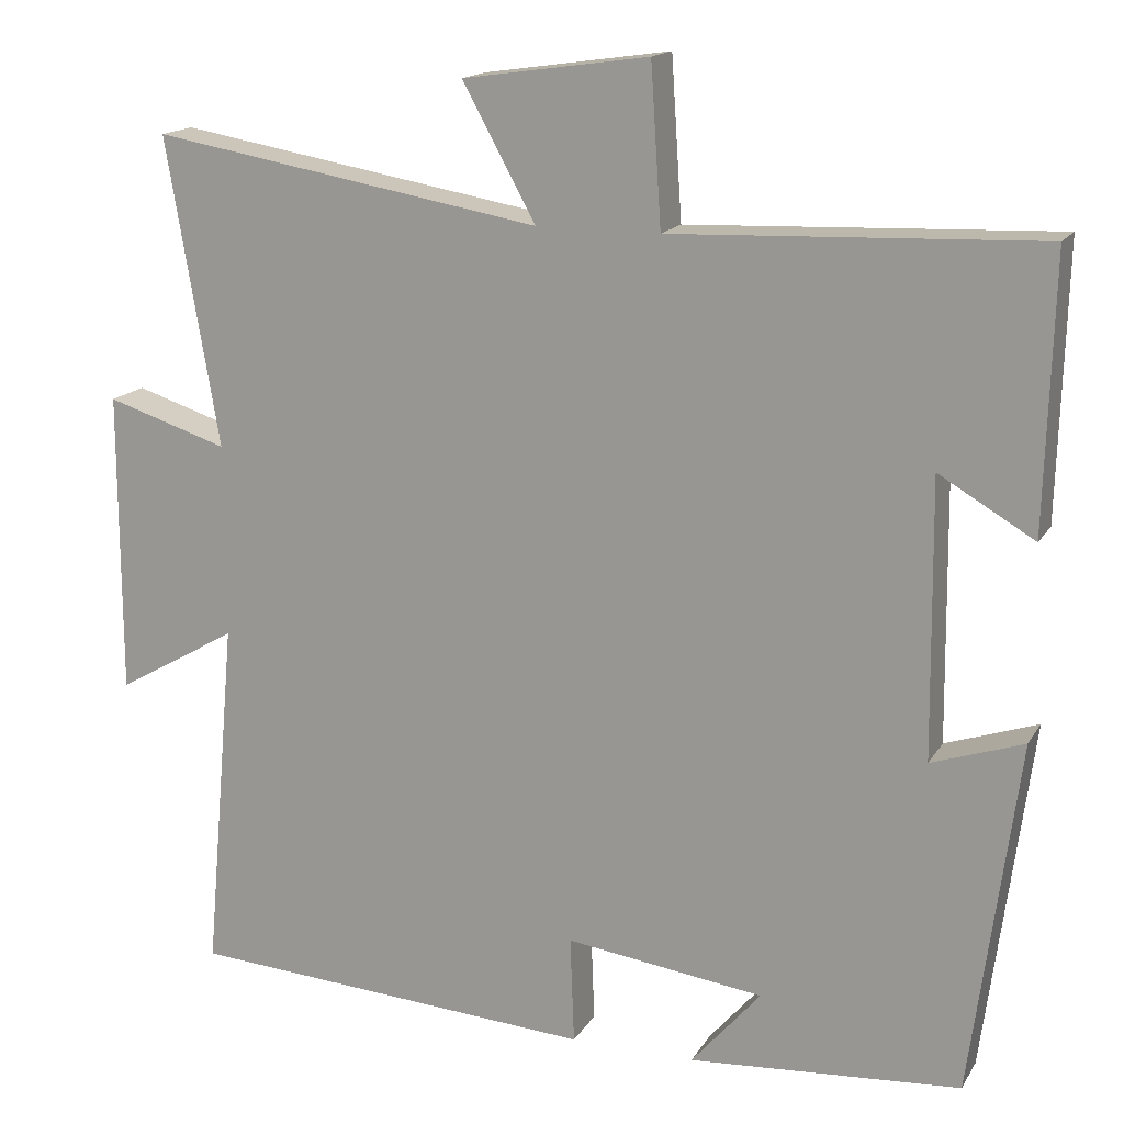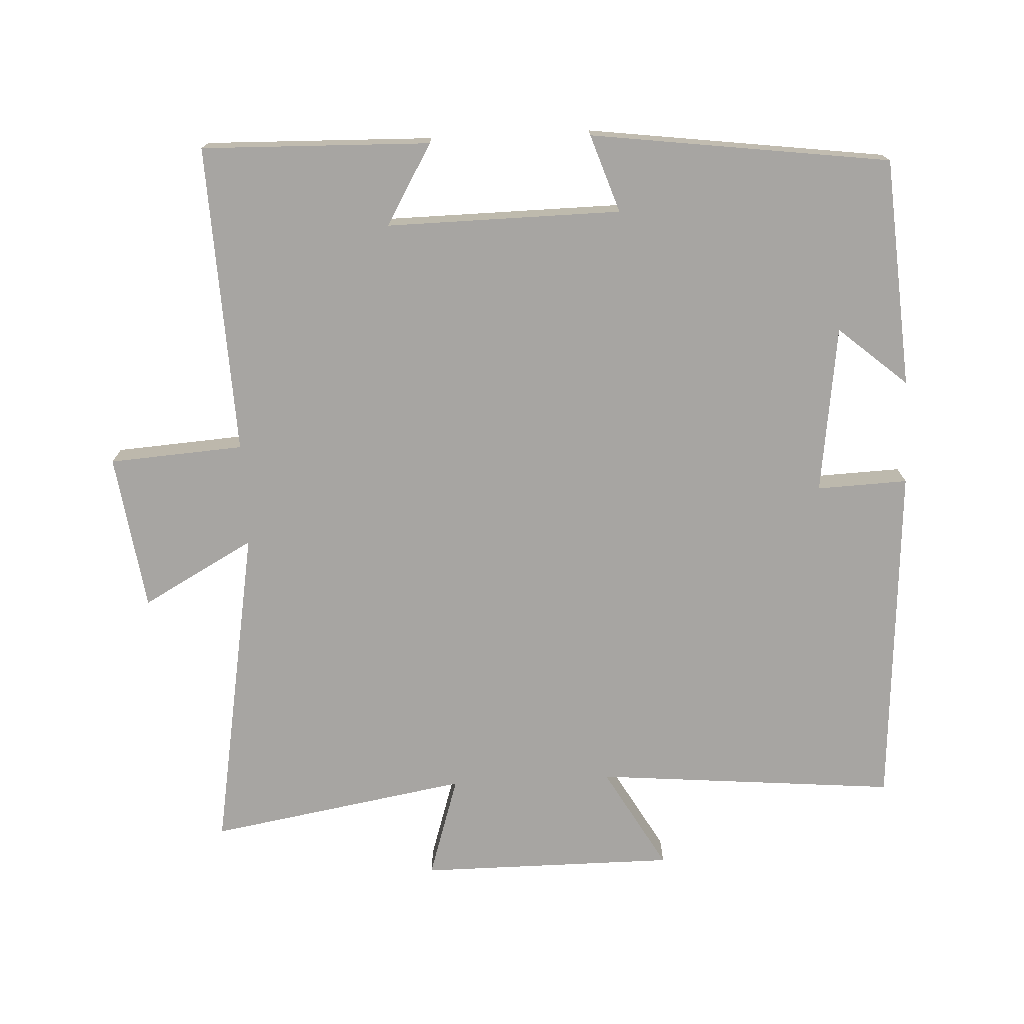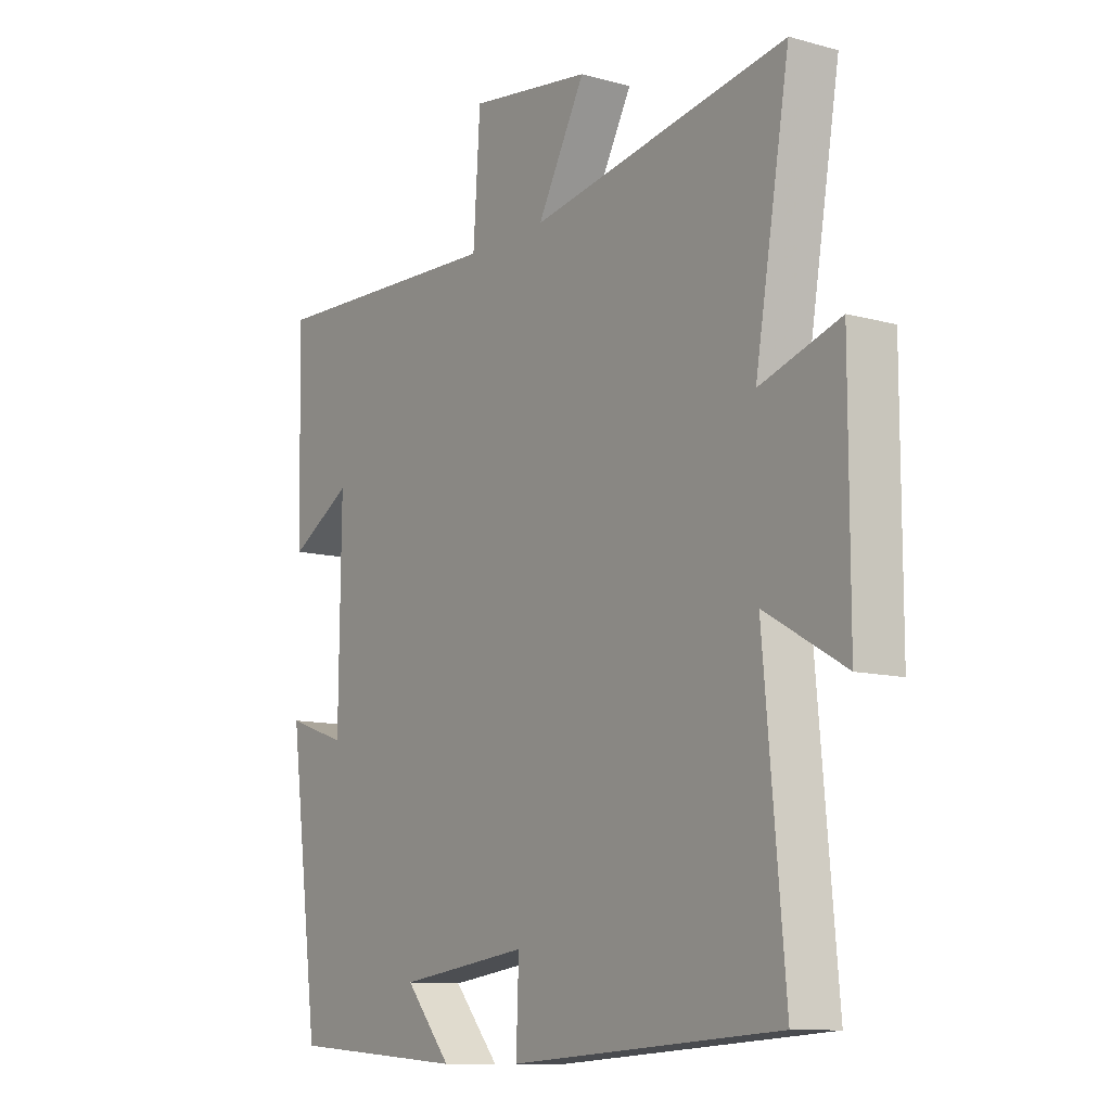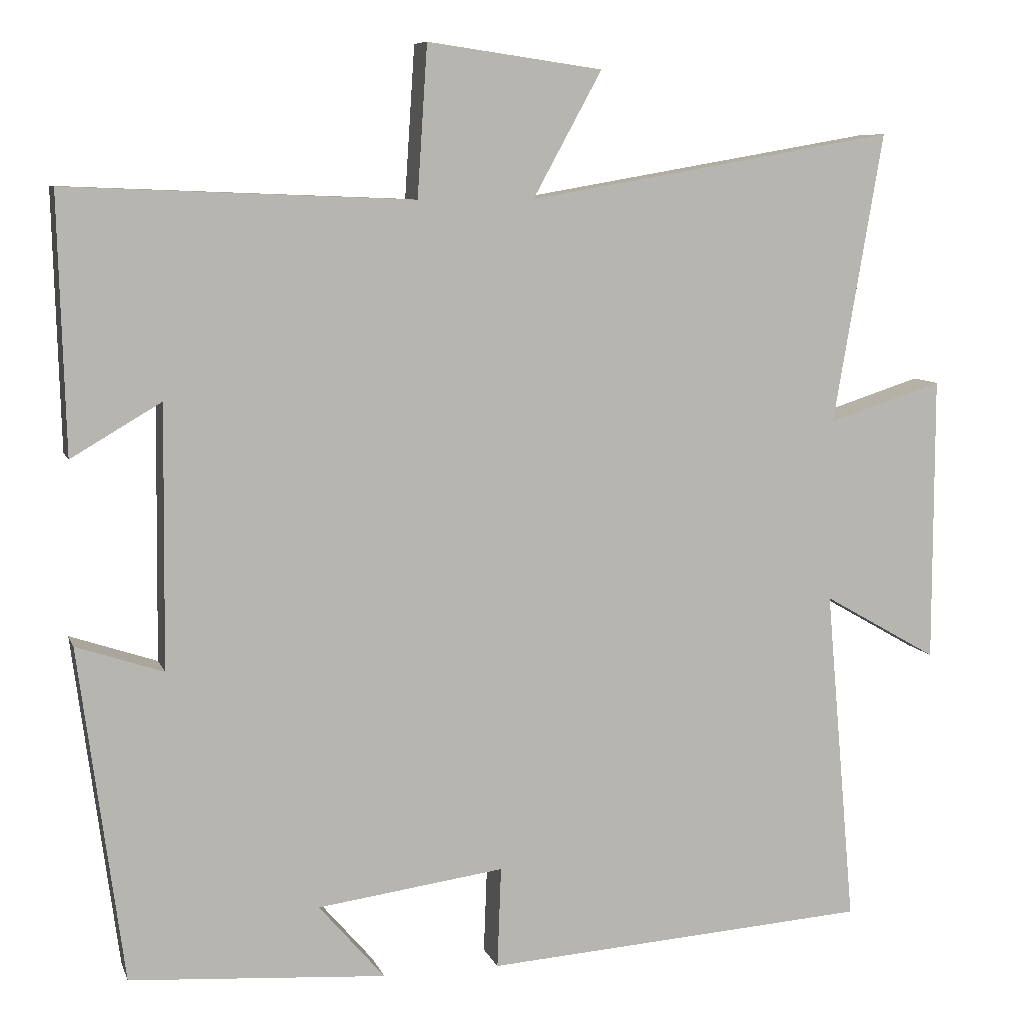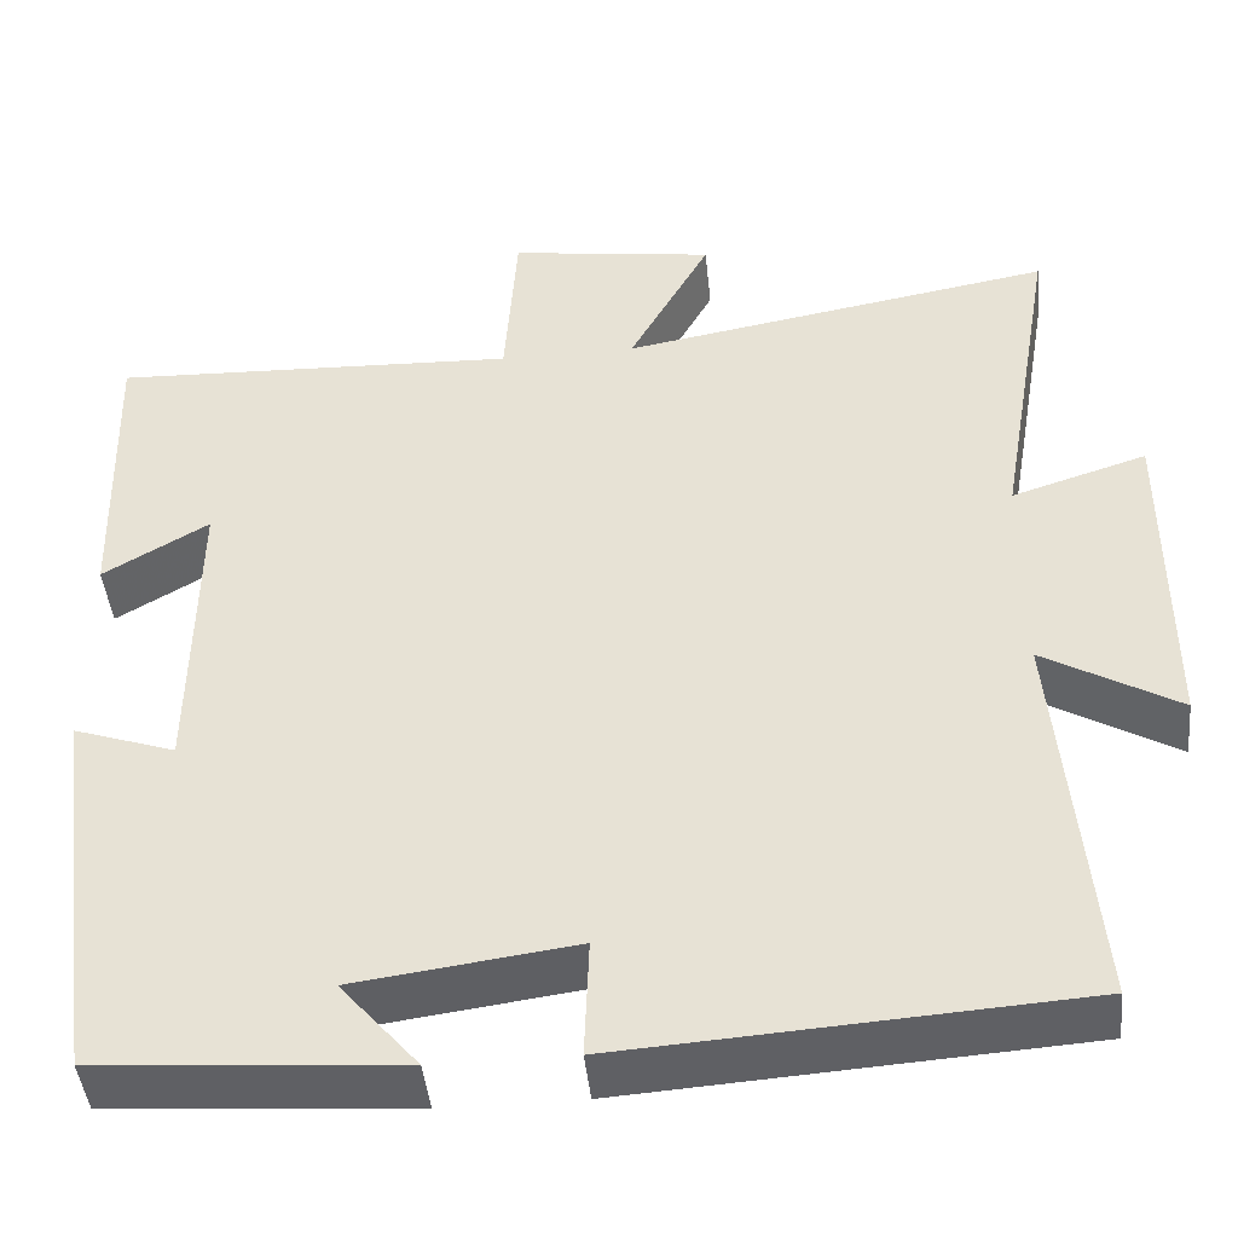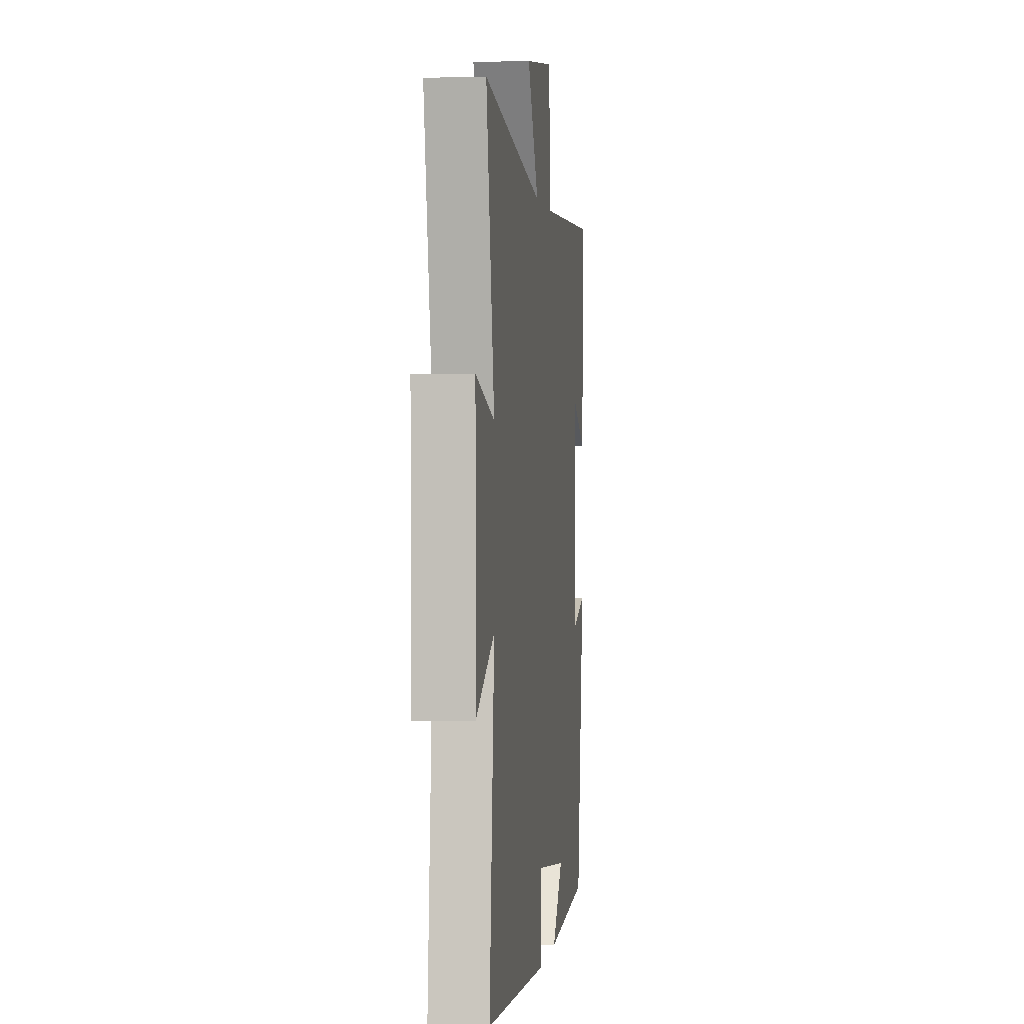
<metadata>
{"format":"obj","ext":"obj","renderer":"f3d","projection":"perspective","resolution":1024,"background":"white","views":[{"elev":16.0,"azim":21.4,"up":"+Z"},{"elev":-73.9,"azim":92.8,"up":"+Y"},{"elev":-10.8,"azim":-124.3,"up":"+Z"},{"elev":8.2,"azim":164.7,"up":"+Z"},{"elev":-44.5,"azim":-174.2,"up":"+Z"},{"elev":1.0,"azim":-82.7,"up":"+Z"}]}
</metadata>
<code>
v -0.564 0.07 0.582
v -0.088 0.07 0.5
v -0.177 0.07 0.662
v 0.049 0.07 0.694
v 0.062 0.07 0.5
v 0.509 0.07 0.518
v 0.5 0.07 0.188
v 0.384 0.07 0.256
v 0.388 0.07 -0.082
v 0.5 0.07 -0.044
v 0.443 0.07 -0.476
v 0.112 0.07 -0.5
v 0.197 0.07 -0.401
v -0.045 0.07 -0.369
v -0.04 0.07 -0.5
v -0.539 0.07 -0.467
v -0.5 0.07 -0.031
v -0.648 0.07 -0.116
v -0.648 0.07 0.254
v -0.5 0.07 0.207
v -0.564 0 0.582
v -0.088 0 0.5
v -0.177 0 0.662
v 0.049 0 0.694
v 0.062 0 0.5
v 0.509 0 0.518
v 0.5 0 0.188
v 0.384 0 0.256
v 0.388 0 -0.082
v 0.5 0 -0.044
v 0.443 0 -0.476
v 0.112 0 -0.5
v 0.197 0 -0.401
v -0.045 0 -0.369
v -0.04 0 -0.5
v -0.539 0 -0.467
v -0.5 0 -0.031
v -0.648 0 -0.116
v -0.648 0 0.254
v -0.5 0 0.207
f 17 18 19 20
f 14 15 16 17
f 13 14 17 20
f 11 12 13
f 9 10 11 13
f 20 1 2
f 13 20 2
f 9 13 2
f 8 9 2
f 5 6 7 8
f 2 3 4 5
f 2 5 8
f 40 39 38 37
f 37 36 35 34
f 40 37 34 33
f 33 32 31
f 33 31 30 29
f 22 21 40
f 22 40 33
f 22 33 29
f 22 29 28
f 28 27 26 25
f 25 24 23 22
f 28 25 22
f 1 21 22 2
f 2 22 23 3
f 3 23 24 4
f 4 24 25 5
f 5 25 26 6
f 6 26 27 7
f 7 27 28 8
f 8 28 29 9
f 9 29 30 10
f 10 30 31 11
f 11 31 32 12
f 12 32 33 13
f 13 33 34 14
f 14 34 35 15
f 15 35 36 16
f 16 36 37 17
f 17 37 38 18
f 18 38 39 19
f 19 39 40 20
f 20 40 21 1

</code>
